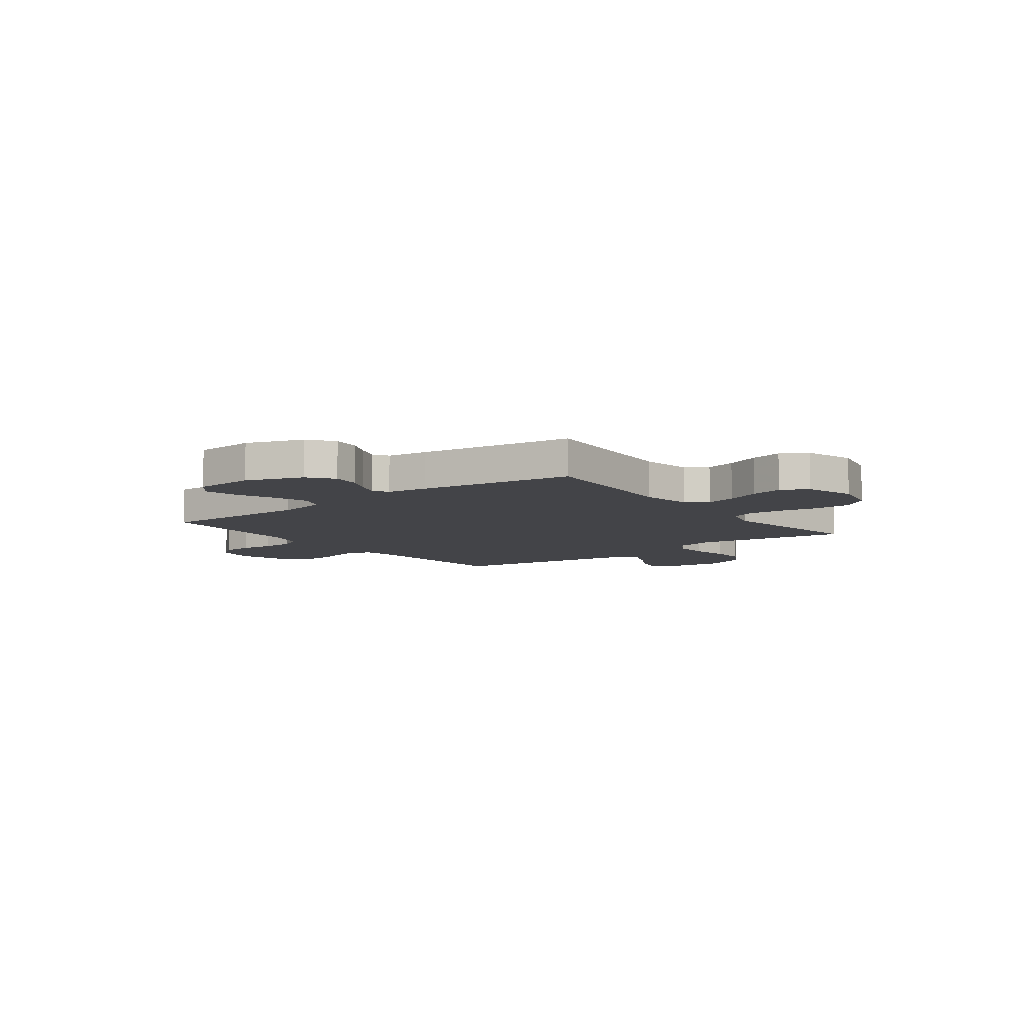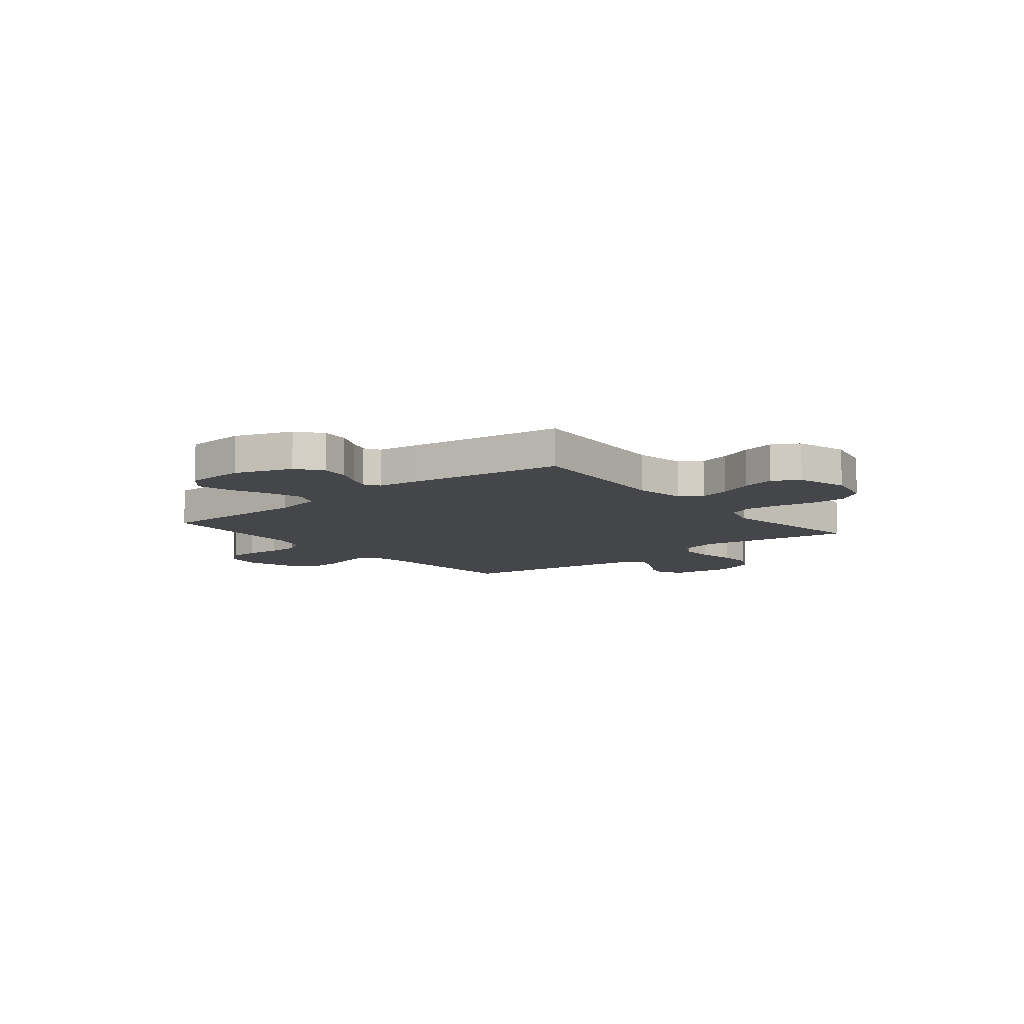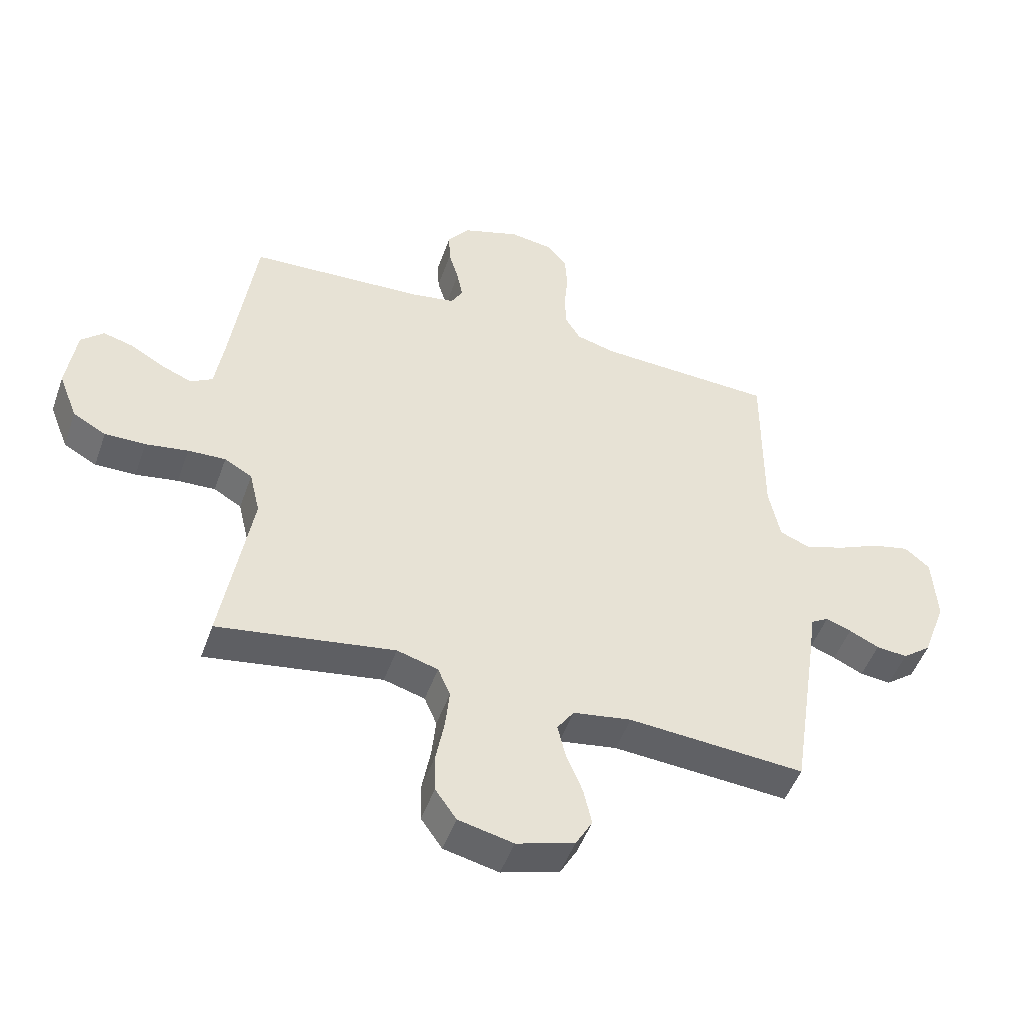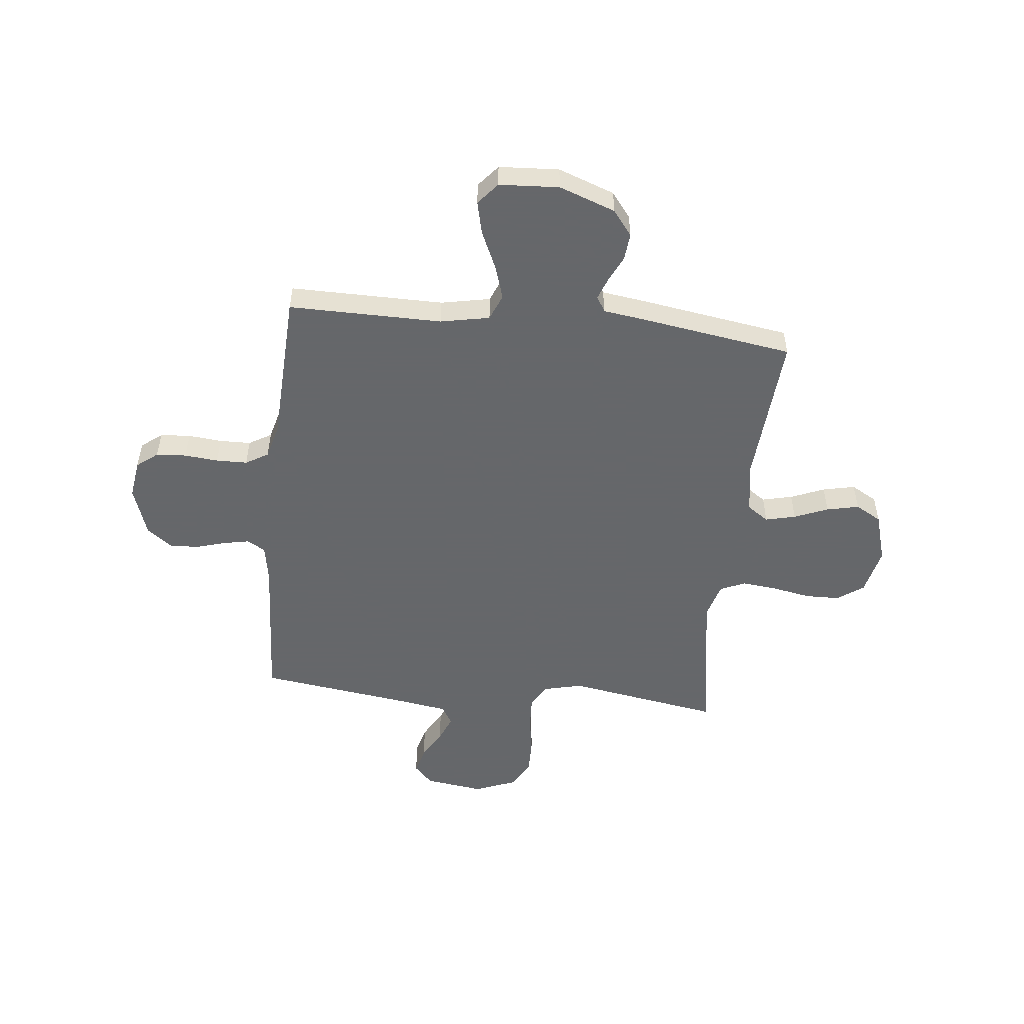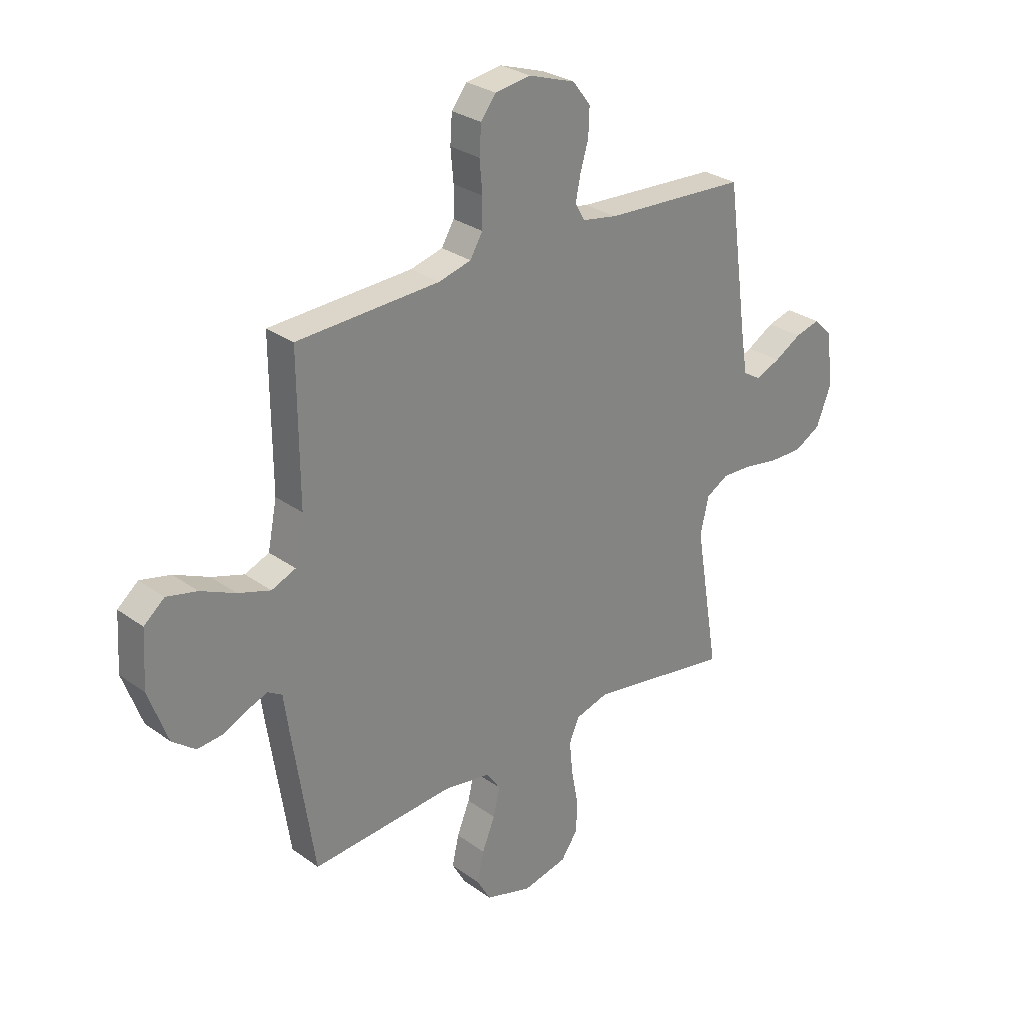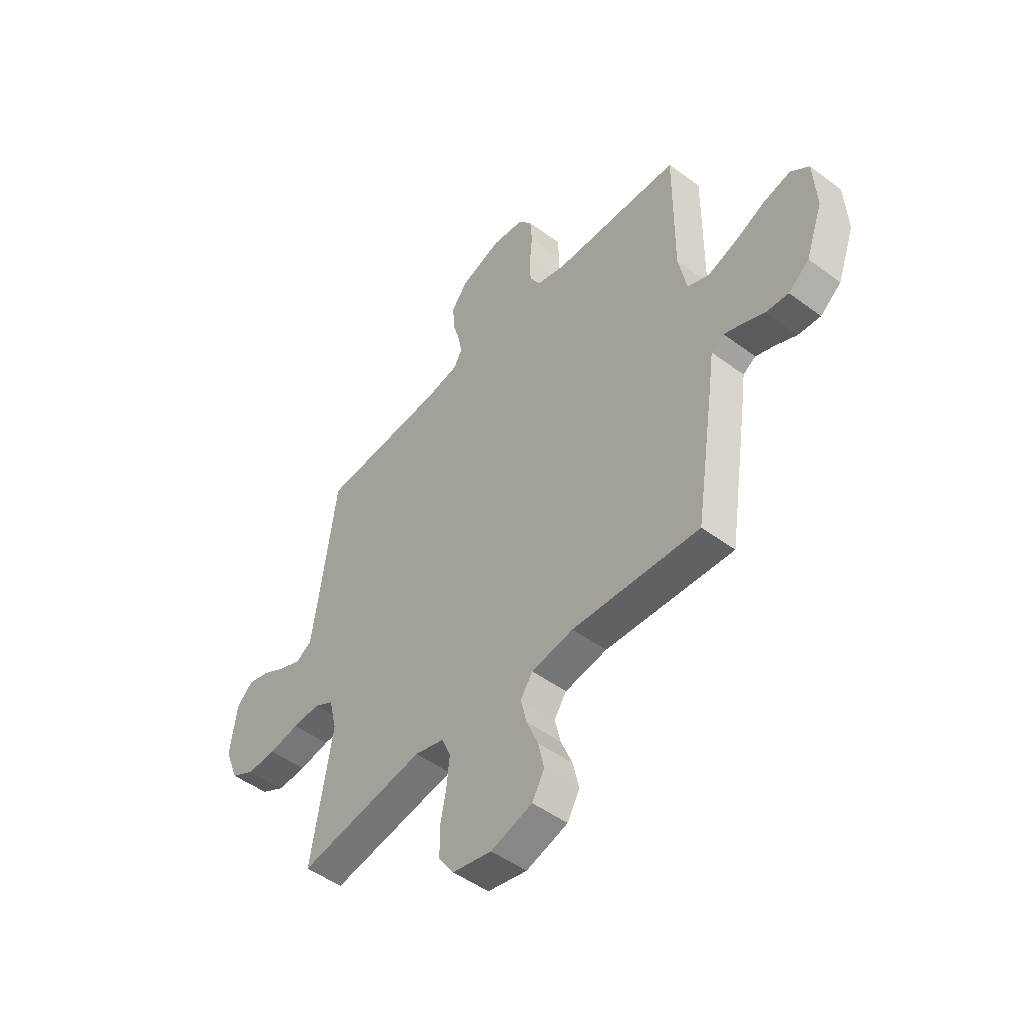
<metadata>
{"format":"obj","ext":"obj","renderer":"f3d","projection":"perspective","resolution":1024,"background":"white","views":[{"elev":-8.2,"azim":127.4,"up":"+Y"},{"elev":-9.7,"azim":129.3,"up":"+Y"},{"elev":-49.2,"azim":-19.2,"up":"+Z"},{"elev":-52.0,"azim":83.9,"up":"+Y"},{"elev":28.6,"azim":137.1,"up":"+Z"},{"elev":-49.3,"azim":50.6,"up":"+Z"}]}
</metadata>
<code>
v 0.5 0.07 0.5
v 0.498 0.07 0.2
v 0.517 0.07 0.104
v 0.568 0.07 0.083
v 0.636 0.07 0.105
v 0.709 0.07 0.138
v 0.773 0.07 0.153
v 0.816 0.07 0.117
v 0.823 0.07 0
v 0.783 0.07 -0.11
v 0.734 0.07 -0.148
v 0.681 0.07 -0.143
v 0.63 0.07 -0.119
v 0.587 0.07 -0.103
v 0.557 0.07 -0.121
v 0.546 0.07 -0.2
v 0.5 0.07 -0.5
v 0.2 0.07 -0.478
v 0.101 0.07 -0.494
v 0.072 0.07 -0.536
v 0.086 0.07 -0.595
v 0.113 0.07 -0.661
v 0.127 0.07 -0.724
v 0.098 0.07 -0.775
v 0 0.07 -0.804
v -0.093 0.07 -0.783
v -0.129 0.07 -0.732
v -0.13 0.07 -0.664
v -0.116 0.07 -0.589
v -0.109 0.07 -0.521
v -0.13 0.07 -0.472
v -0.2 0.07 -0.452
v -0.5 0.07 -0.5
v -0.45 0.07 -0.2
v -0.468 0.07 -0.124
v -0.515 0.07 -0.097
v -0.579 0.07 -0.1
v -0.651 0.07 -0.112
v -0.72 0.07 -0.113
v -0.776 0.07 -0.082
v -0.808 0.07 0
v -0.792 0.07 0.115
v -0.754 0.07 0.151
v -0.702 0.07 0.137
v -0.645 0.07 0.104
v -0.593 0.07 0.083
v -0.556 0.07 0.105
v -0.541 0.07 0.2
v -0.5 0.07 0.5
v -0.2 0.07 0.517
v -0.126 0.07 0.53
v -0.106 0.07 0.566
v -0.116 0.07 0.616
v -0.133 0.07 0.674
v -0.135 0.07 0.731
v -0.098 0.07 0.78
v 0 0.07 0.813
v 0.075 0.07 0.802
v 0.107 0.07 0.761
v 0.111 0.07 0.702
v 0.105 0.07 0.636
v 0.106 0.07 0.575
v 0.132 0.07 0.531
v 0.2 0.07 0.513
v 0.5 0 0.5
v 0.498 0 0.2
v 0.517 0 0.104
v 0.568 0 0.083
v 0.636 0 0.105
v 0.709 0 0.138
v 0.773 0 0.153
v 0.816 0 0.117
v 0.823 0 0
v 0.783 0 -0.11
v 0.734 0 -0.148
v 0.681 0 -0.143
v 0.63 0 -0.119
v 0.587 0 -0.103
v 0.557 0 -0.121
v 0.546 0 -0.2
v 0.5 0 -0.5
v 0.2 0 -0.478
v 0.101 0 -0.494
v 0.072 0 -0.536
v 0.086 0 -0.595
v 0.113 0 -0.661
v 0.127 0 -0.724
v 0.098 0 -0.775
v 0 0 -0.804
v -0.093 0 -0.783
v -0.129 0 -0.732
v -0.13 0 -0.664
v -0.116 0 -0.589
v -0.109 0 -0.521
v -0.13 0 -0.472
v -0.2 0 -0.452
v -0.5 0 -0.5
v -0.45 0 -0.2
v -0.468 0 -0.124
v -0.515 0 -0.097
v -0.579 0 -0.1
v -0.651 0 -0.112
v -0.72 0 -0.113
v -0.776 0 -0.082
v -0.808 0 0
v -0.792 0 0.115
v -0.754 0 0.151
v -0.702 0 0.137
v -0.645 0 0.104
v -0.593 0 0.083
v -0.556 0 0.105
v -0.541 0 0.2
v -0.5 0 0.5
v -0.2 0 0.517
v -0.126 0 0.53
v -0.106 0 0.566
v -0.116 0 0.616
v -0.133 0 0.674
v -0.135 0 0.731
v -0.098 0 0.78
v 0 0 0.813
v 0.075 0 0.802
v 0.107 0 0.761
v 0.111 0 0.702
v 0.105 0 0.636
v 0.106 0 0.575
v 0.132 0 0.531
v 0.2 0 0.513
f 59 60 61
f 58 59 61
f 57 58 61
f 56 57 61
f 55 56 61
f 54 55 61
f 53 54 61
f 52 53 61 62
f 51 52 62 63
f 48 49 50
f 51 63 64
f 50 51 64
f 48 50 64
f 47 48 64
f 43 44 45
f 42 43 45
f 41 42 45
f 40 41 45
f 39 40 45
f 38 39 45
f 37 38 45
f 36 37 45 46
f 64 1 2
f 47 64 2
f 46 47 2
f 36 46 2
f 35 36 2
f 27 28 29
f 26 27 29
f 25 26 29
f 24 25 29
f 23 24 29
f 22 23 29
f 21 22 29
f 20 21 29 30
f 19 20 30 31
f 15 16 17 18
f 19 31 32
f 18 19 32
f 15 18 32
f 11 12 13
f 10 11 13
f 9 10 13
f 8 9 13
f 7 8 13
f 6 7 13
f 5 6 13
f 4 5 13 14
f 32 33 34
f 15 32 34
f 14 15 34
f 4 14 34
f 3 4 34
f 2 3 34 35
f 125 124 123
f 125 123 122
f 125 122 121
f 125 121 120
f 125 120 119
f 125 119 118
f 125 118 117
f 126 125 117 116
f 127 126 116 115
f 114 113 112
f 128 127 115
f 128 115 114
f 128 114 112
f 128 112 111
f 109 108 107
f 109 107 106
f 109 106 105
f 109 105 104
f 109 104 103
f 109 103 102
f 109 102 101
f 110 109 101 100
f 66 65 128
f 66 128 111
f 66 111 110
f 66 110 100
f 66 100 99
f 93 92 91
f 93 91 90
f 93 90 89
f 93 89 88
f 93 88 87
f 93 87 86
f 93 86 85
f 94 93 85 84
f 95 94 84 83
f 82 81 80 79
f 96 95 83
f 96 83 82
f 96 82 79
f 77 76 75
f 77 75 74
f 77 74 73
f 77 73 72
f 77 72 71
f 77 71 70
f 77 70 69
f 78 77 69 68
f 98 97 96
f 98 96 79
f 98 79 78
f 98 78 68
f 98 68 67
f 99 98 67 66
f 1 65 66 2
f 2 66 67 3
f 3 67 68 4
f 4 68 69 5
f 5 69 70 6
f 6 70 71 7
f 7 71 72 8
f 8 72 73 9
f 9 73 74 10
f 10 74 75 11
f 11 75 76 12
f 12 76 77 13
f 13 77 78 14
f 14 78 79 15
f 15 79 80 16
f 16 80 81 17
f 17 81 82 18
f 18 82 83 19
f 19 83 84 20
f 20 84 85 21
f 21 85 86 22
f 22 86 87 23
f 23 87 88 24
f 24 88 89 25
f 25 89 90 26
f 26 90 91 27
f 27 91 92 28
f 28 92 93 29
f 29 93 94 30
f 30 94 95 31
f 31 95 96 32
f 32 96 97 33
f 33 97 98 34
f 34 98 99 35
f 35 99 100 36
f 36 100 101 37
f 37 101 102 38
f 38 102 103 39
f 39 103 104 40
f 40 104 105 41
f 41 105 106 42
f 42 106 107 43
f 43 107 108 44
f 44 108 109 45
f 45 109 110 46
f 46 110 111 47
f 47 111 112 48
f 48 112 113 49
f 49 113 114 50
f 50 114 115 51
f 51 115 116 52
f 52 116 117 53
f 53 117 118 54
f 54 118 119 55
f 55 119 120 56
f 56 120 121 57
f 57 121 122 58
f 58 122 123 59
f 59 123 124 60
f 60 124 125 61
f 61 125 126 62
f 62 126 127 63
f 63 127 128 64
f 64 128 65 1

</code>
